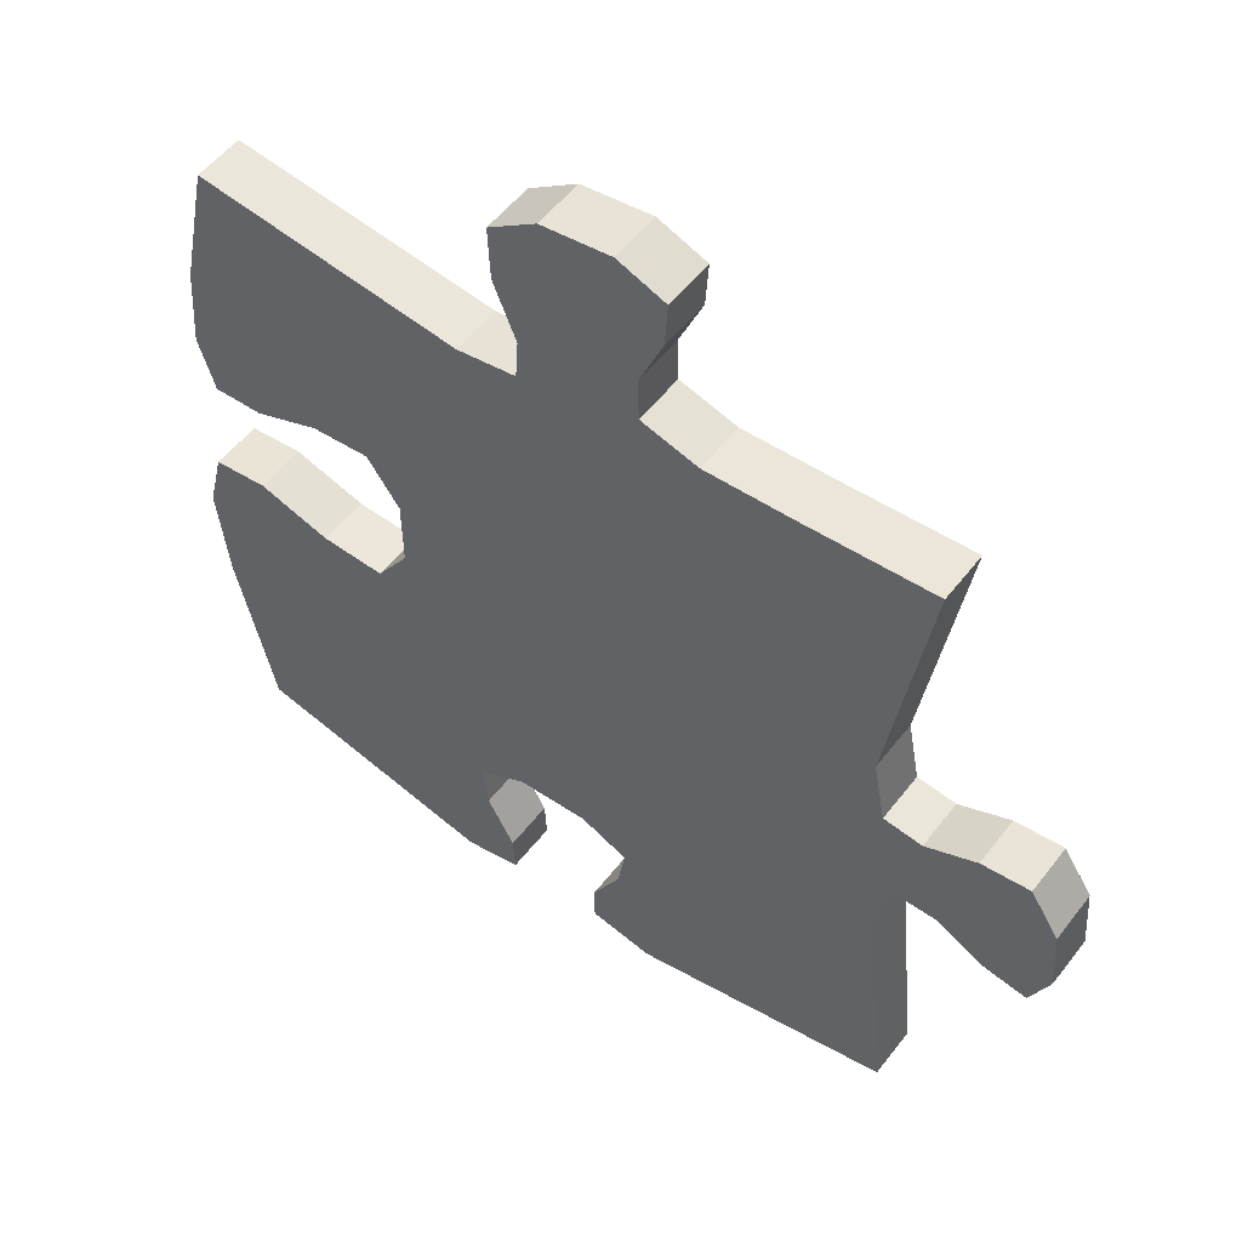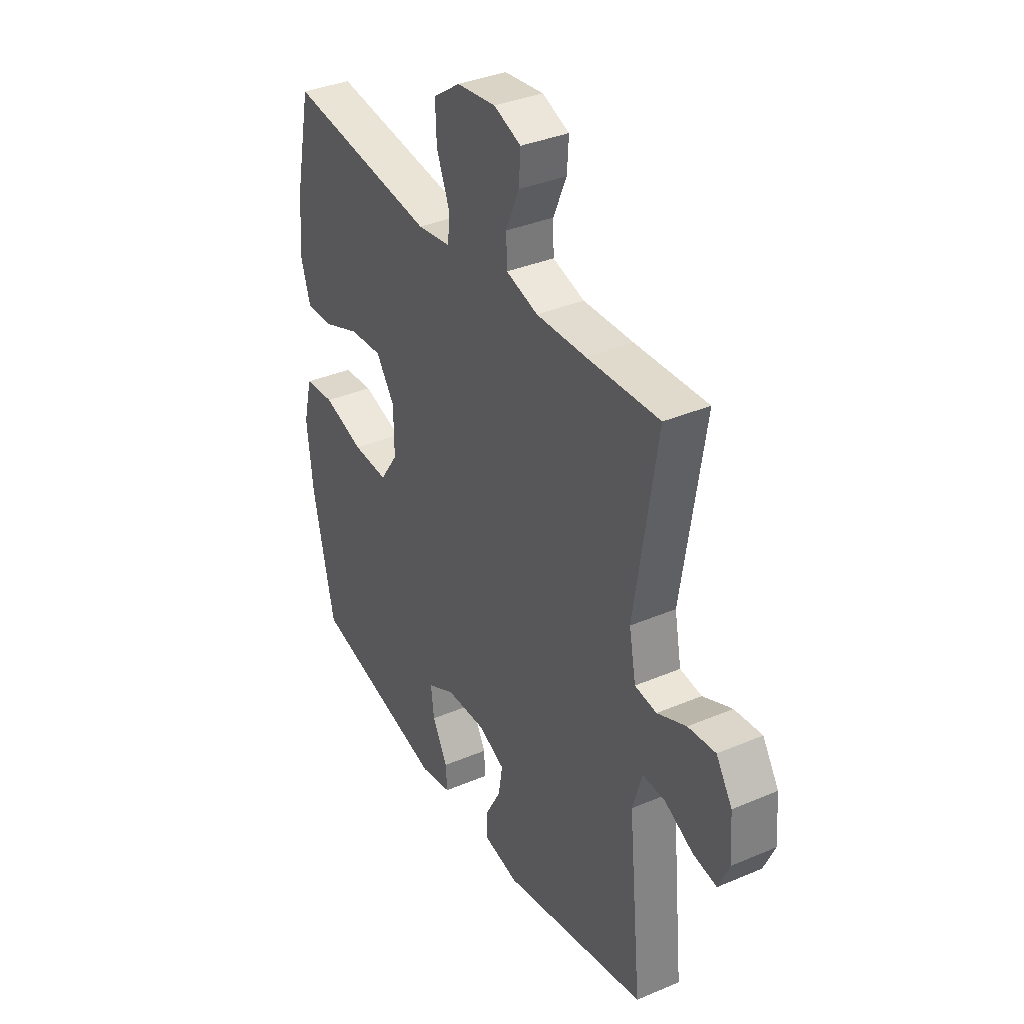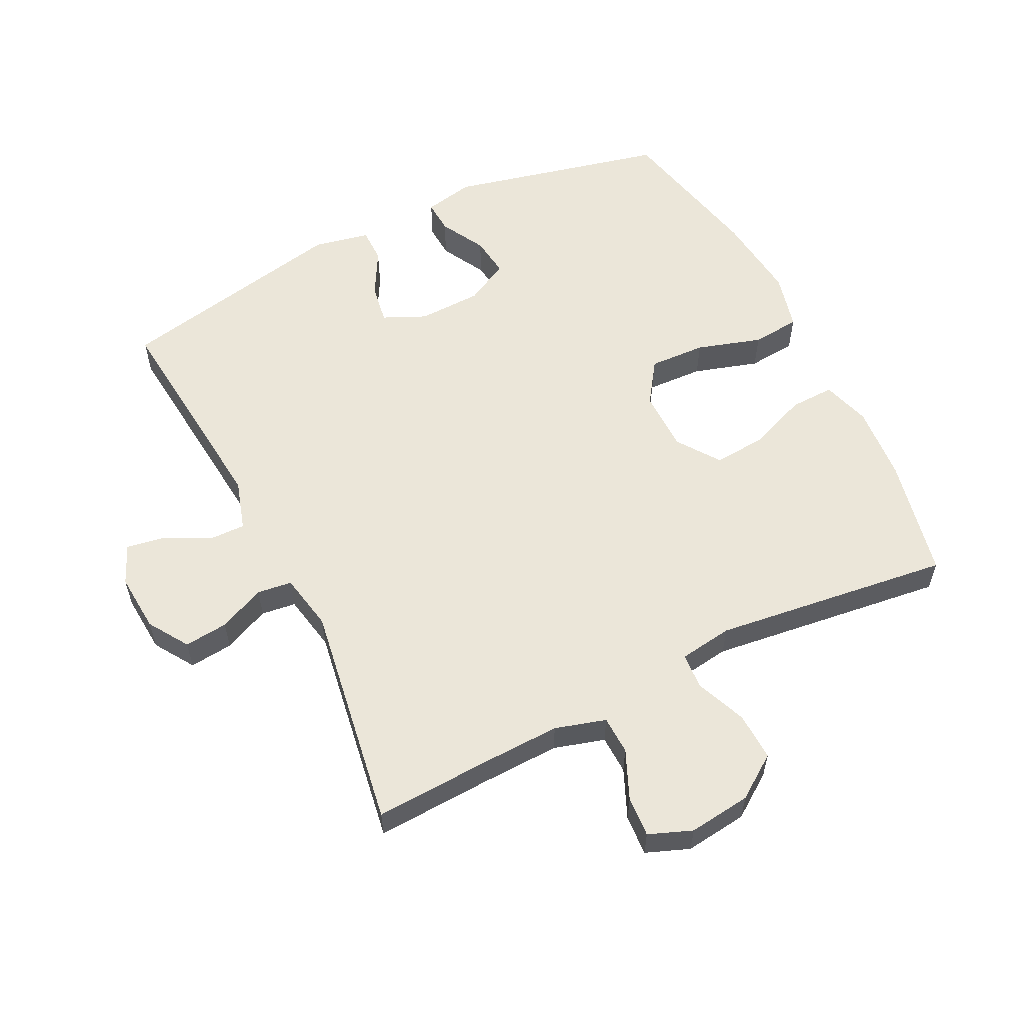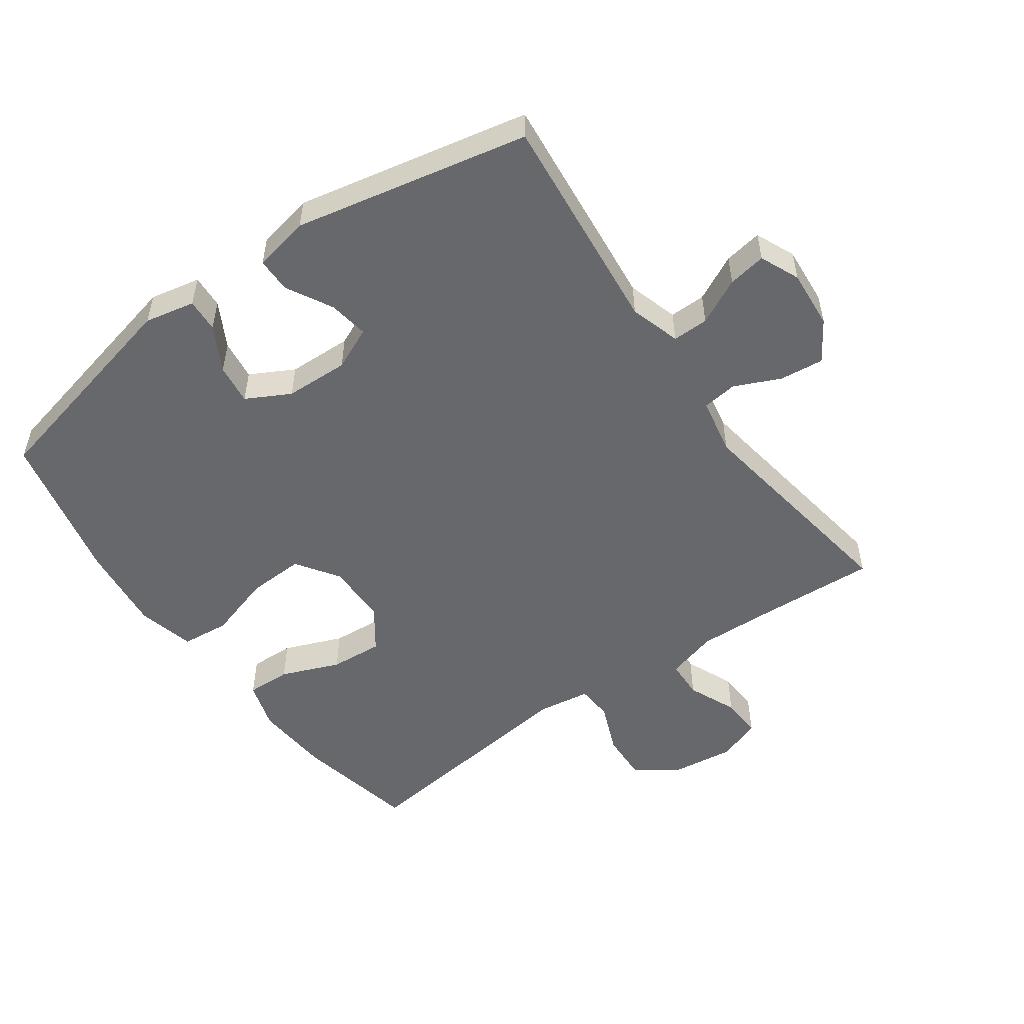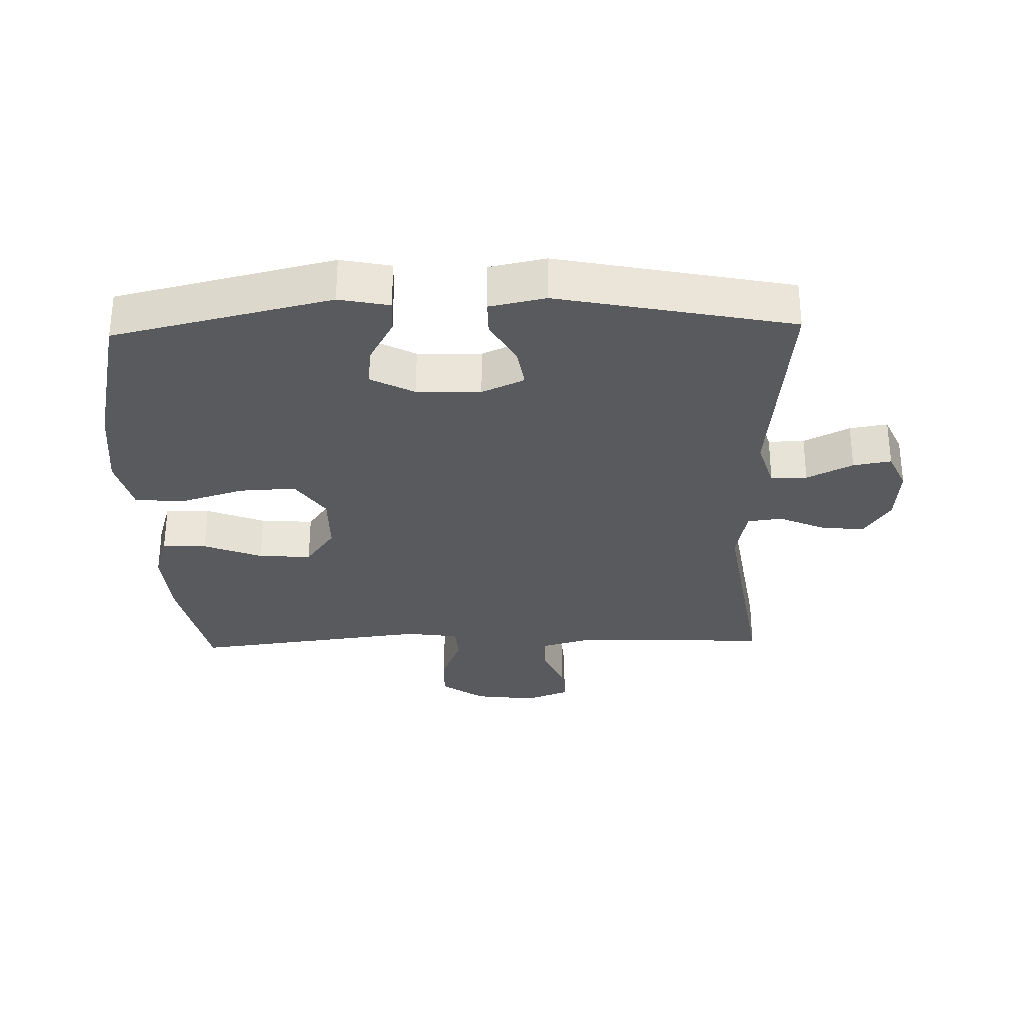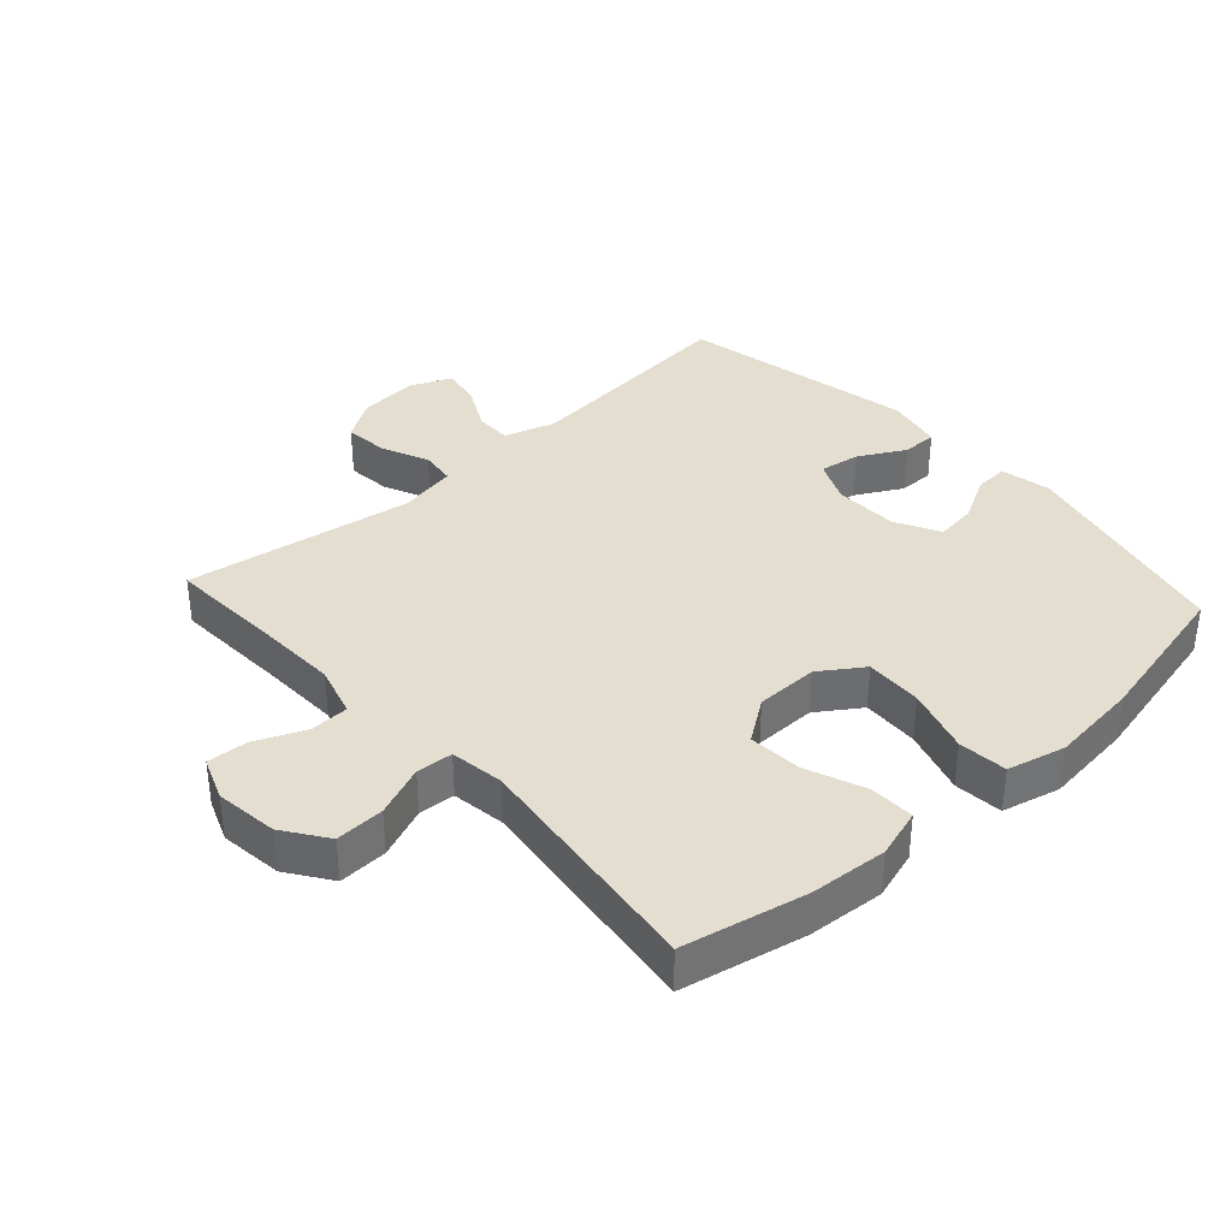
<metadata>
{"format":"obj","ext":"obj","renderer":"f3d","projection":"perspective","resolution":1024,"background":"white","views":[{"elev":53.4,"azim":-143.3,"up":"+Z"},{"elev":36.1,"azim":-119.1,"up":"+Z"},{"elev":57.5,"azim":-26.4,"up":"+Y"},{"elev":-52.3,"azim":-144.7,"up":"+Y"},{"elev":-30.5,"azim":-178.4,"up":"+Y"},{"elev":36.4,"azim":47.8,"up":"+Y"}]}
</metadata>
<code>
v -0.5 0.07 -0.5
v -0.466 0.07 -0.155
v -0.49 0.07 -0.076
v -0.546 0.07 -0.077
v -0.617 0.07 -0.113
v -0.676 0.07 -0.123
v -0.703 0.07 -0.062
v -0.696 0.07 0.03
v -0.656 0.07 0.092
v -0.588 0.07 0.085
v -0.516 0.07 0.053
v -0.462 0.07 0.06
v -0.445 0.07 0.149
v -0.5 0.07 0.5
v -0.32 0.07 0.491
v -0.196 0.07 0.487
v -0.117 0.07 0.51
v -0.115 0.07 0.57
v -0.148 0.07 0.646
v -0.152 0.07 0.709
v -0.085 0.07 0.735
v 0.012 0.07 0.723
v 0.079 0.07 0.676
v 0.076 0.07 0.601
v 0.044 0.07 0.522
v 0.048 0.07 0.466
v 0.131 0.07 0.454
v 0.5 0.07 0.5
v 0.54 0.07 0.311
v 0.549 0.07 0.192
v 0.526 0.07 0.117
v 0.457 0.07 0.119
v 0.366 0.07 0.155
v 0.284 0.07 0.161
v 0.238 0.07 0.096
v 0.237 0.07 0
v 0.282 0.07 -0.066
v 0.37 0.07 -0.062
v 0.471 0.07 -0.031
v 0.546 0.07 -0.038
v 0.568 0.07 -0.127
v 0.553 0.07 -0.263
v 0.5 0.07 -0.5
v 0.163 0.07 -0.579
v 0.085 0.07 -0.563
v 0.088 0.07 -0.511
v 0.126 0.07 -0.441
v 0.134 0.07 -0.378
v 0.066 0.07 -0.342
v -0.033 0.07 -0.339
v -0.099 0.07 -0.369
v -0.089 0.07 -0.431
v -0.05 0.07 -0.502
v -0.05 0.07 -0.556
v -0.137 0.07 -0.574
v -0.5 0 -0.5
v -0.466 0 -0.155
v -0.49 0 -0.076
v -0.546 0 -0.077
v -0.617 0 -0.113
v -0.676 0 -0.123
v -0.703 0 -0.062
v -0.696 0 0.03
v -0.656 0 0.092
v -0.588 0 0.085
v -0.516 0 0.053
v -0.462 0 0.06
v -0.445 0 0.149
v -0.5 0 0.5
v -0.32 0 0.491
v -0.196 0 0.487
v -0.117 0 0.51
v -0.115 0 0.57
v -0.148 0 0.646
v -0.152 0 0.709
v -0.085 0 0.735
v 0.012 0 0.723
v 0.079 0 0.676
v 0.076 0 0.601
v 0.044 0 0.522
v 0.048 0 0.466
v 0.131 0 0.454
v 0.5 0 0.5
v 0.54 0 0.311
v 0.549 0 0.192
v 0.526 0 0.117
v 0.457 0 0.119
v 0.366 0 0.155
v 0.284 0 0.161
v 0.238 0 0.096
v 0.237 0 0
v 0.282 0 -0.066
v 0.37 0 -0.062
v 0.471 0 -0.031
v 0.546 0 -0.038
v 0.568 0 -0.127
v 0.553 0 -0.263
v 0.5 0 -0.5
v 0.163 0 -0.579
v 0.085 0 -0.563
v 0.088 0 -0.511
v 0.126 0 -0.441
v 0.134 0 -0.378
v 0.066 0 -0.342
v -0.033 0 -0.339
v -0.099 0 -0.369
v -0.089 0 -0.431
v -0.05 0 -0.502
v -0.05 0 -0.556
v -0.137 0 -0.574
f 52 53 54 55
f 51 52 55 1
f 50 51 1 2
f 49 50 2 3
f 44 45 46 47
f 44 47 48
f 43 44 48
f 42 43 48 49
f 38 39 40 41
f 37 38 41 42
f 30 31 32 33
f 30 33 34
f 27 28 29 30
f 26 27 30 34
f 22 23 24 25
f 22 25 26
f 21 22 26
f 18 19 20 21
f 17 18 21 26
f 16 17 26 34
f 13 14 15
f 12 13 15 16
f 8 9 10 11
f 6 7 8 11
f 4 5 6 11
f 3 4 11 12
f 37 42 49 3
f 12 16 34 35
f 12 35 36
f 3 12 36 37
f 110 109 108 107
f 56 110 107 106
f 57 56 106 105
f 58 57 105 104
f 102 101 100 99
f 103 102 99
f 103 99 98
f 104 103 98 97
f 96 95 94 93
f 97 96 93 92
f 88 87 86 85
f 89 88 85
f 85 84 83 82
f 89 85 82 81
f 80 79 78 77
f 81 80 77
f 81 77 76
f 76 75 74 73
f 81 76 73 72
f 89 81 72 71
f 70 69 68
f 71 70 68 67
f 66 65 64 63
f 66 63 62 61
f 66 61 60 59
f 67 66 59 58
f 58 104 97 92
f 90 89 71 67
f 91 90 67
f 92 91 67 58
f 1 56 57 2
f 2 57 58 3
f 3 58 59 4
f 4 59 60 5
f 5 60 61 6
f 6 61 62 7
f 7 62 63 8
f 8 63 64 9
f 9 64 65 10
f 10 65 66 11
f 11 66 67 12
f 12 67 68 13
f 13 68 69 14
f 14 69 70 15
f 15 70 71 16
f 16 71 72 17
f 17 72 73 18
f 18 73 74 19
f 19 74 75 20
f 20 75 76 21
f 21 76 77 22
f 22 77 78 23
f 23 78 79 24
f 24 79 80 25
f 25 80 81 26
f 26 81 82 27
f 27 82 83 28
f 28 83 84 29
f 29 84 85 30
f 30 85 86 31
f 31 86 87 32
f 32 87 88 33
f 33 88 89 34
f 34 89 90 35
f 35 90 91 36
f 36 91 92 37
f 37 92 93 38
f 38 93 94 39
f 39 94 95 40
f 40 95 96 41
f 41 96 97 42
f 42 97 98 43
f 43 98 99 44
f 44 99 100 45
f 45 100 101 46
f 46 101 102 47
f 47 102 103 48
f 48 103 104 49
f 49 104 105 50
f 50 105 106 51
f 51 106 107 52
f 52 107 108 53
f 53 108 109 54
f 54 109 110 55
f 55 110 56 1

</code>
